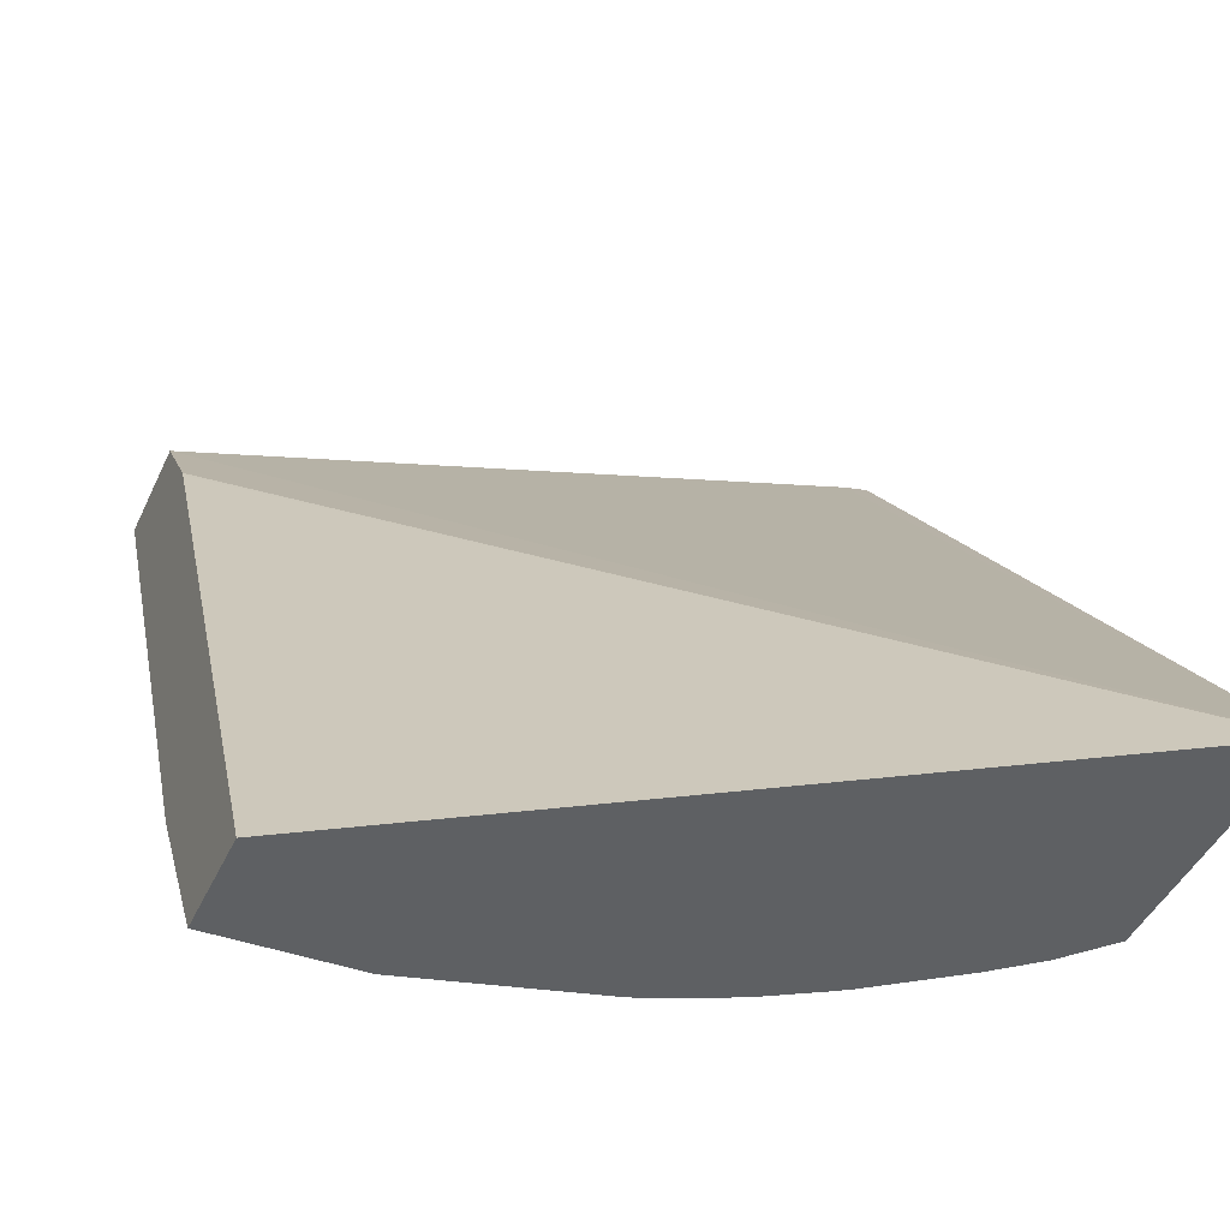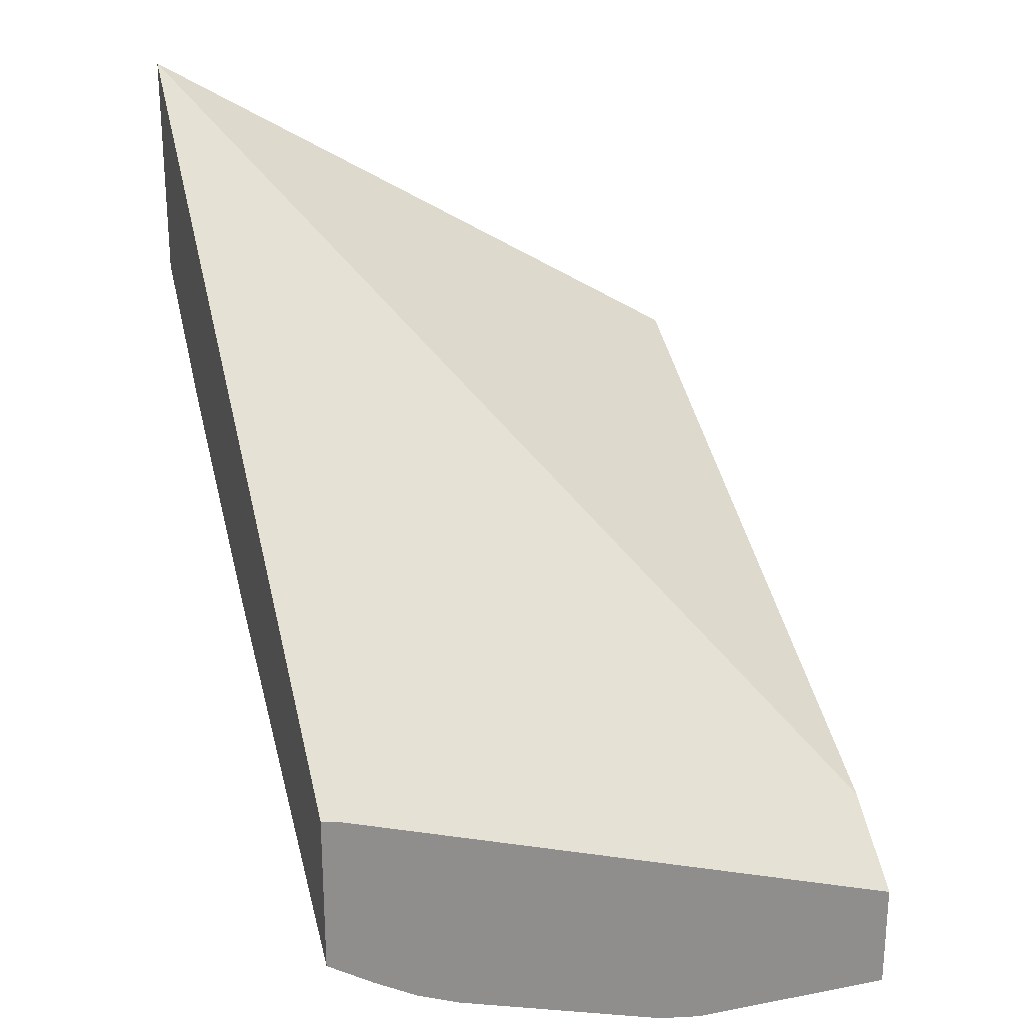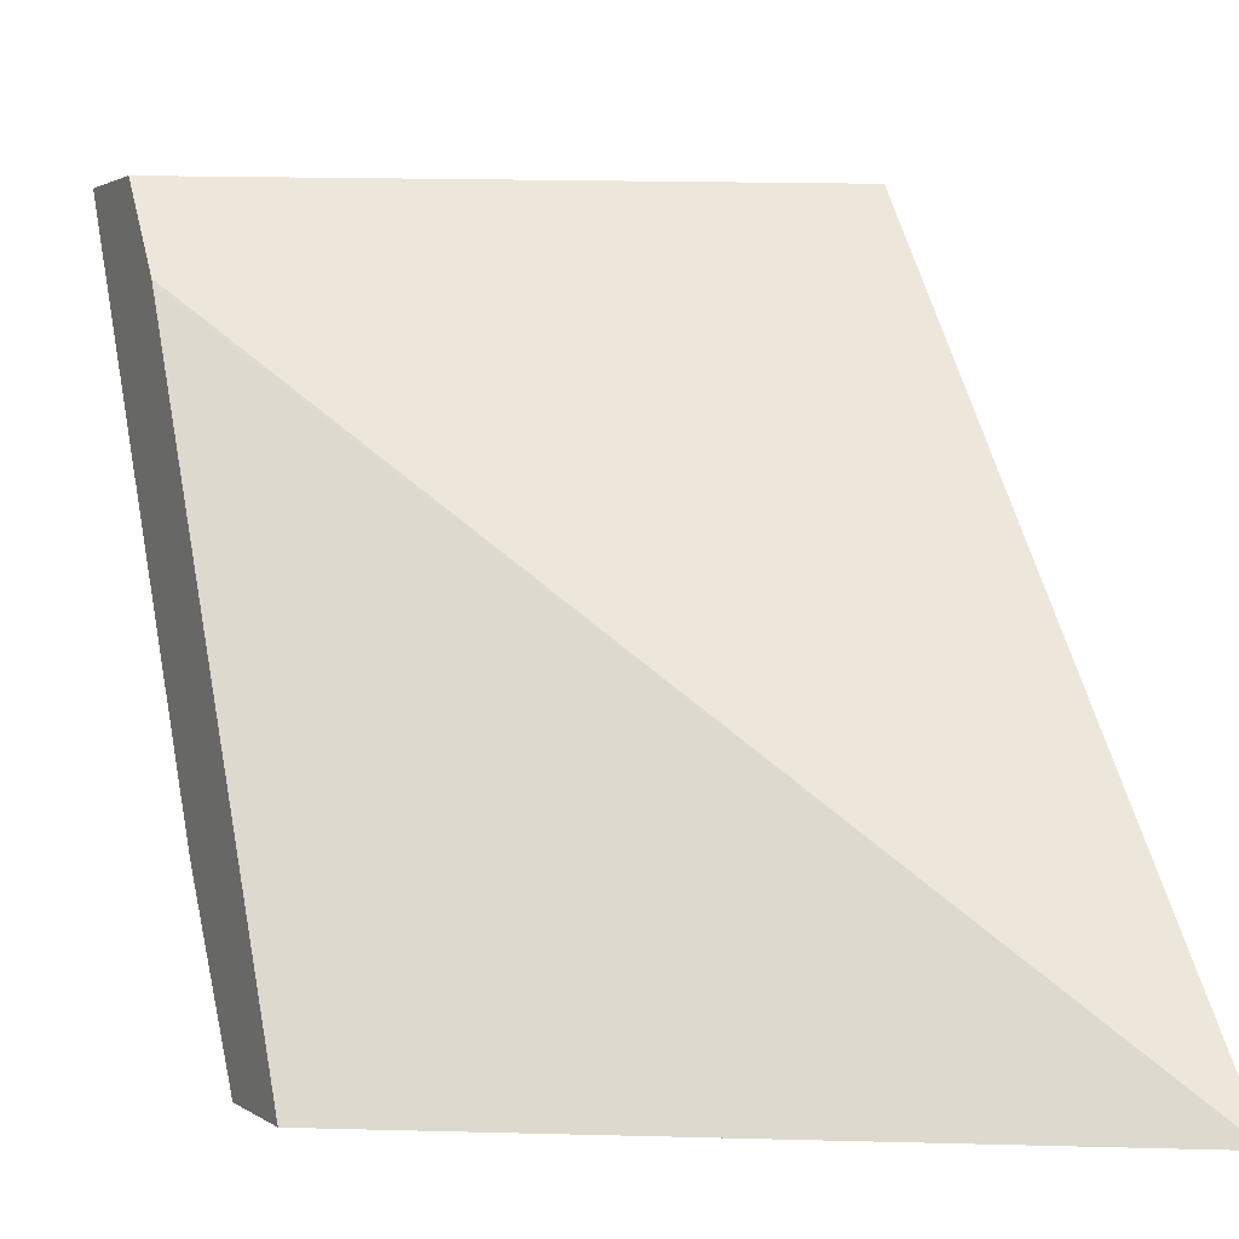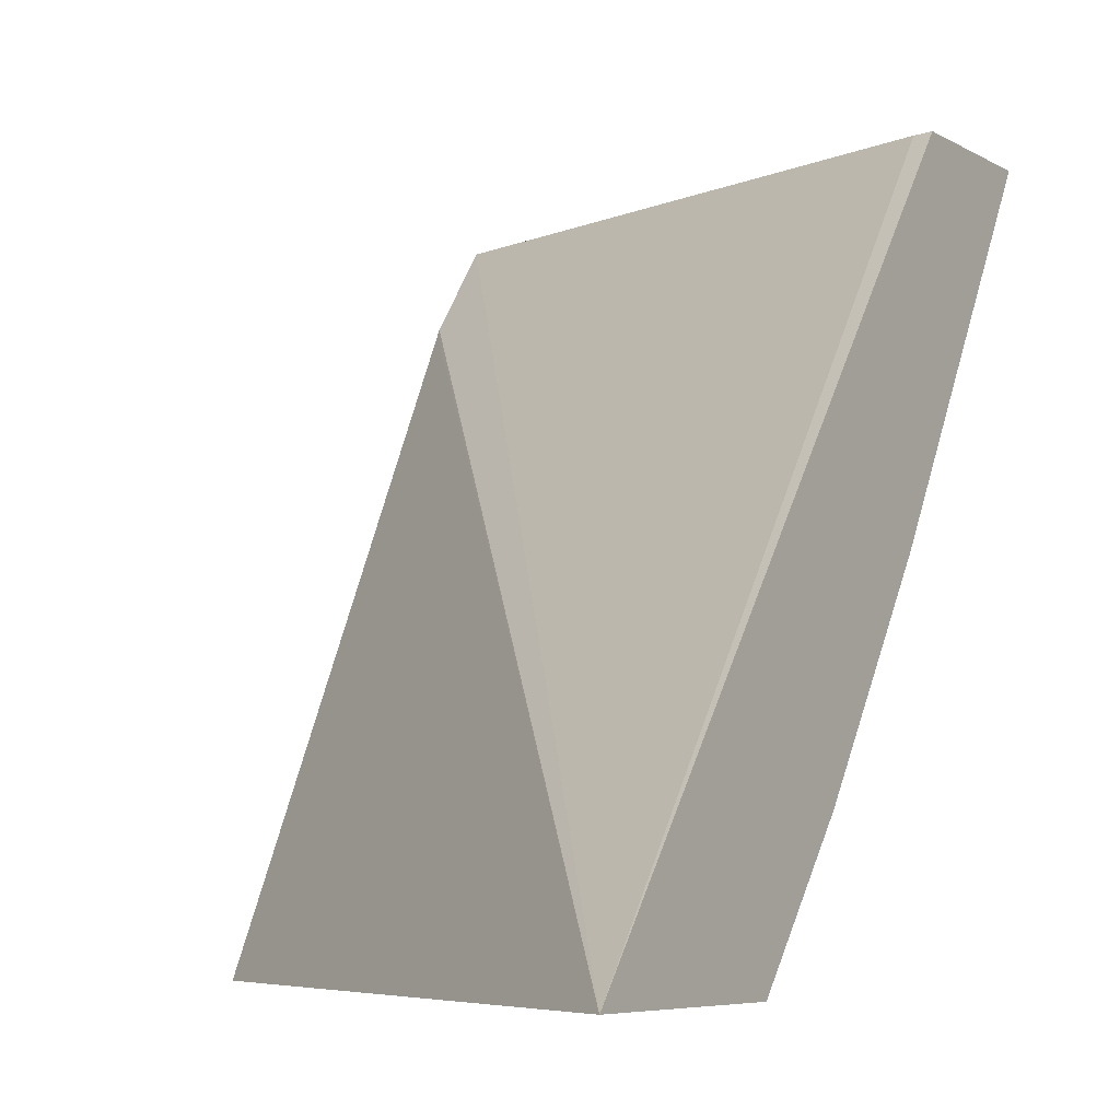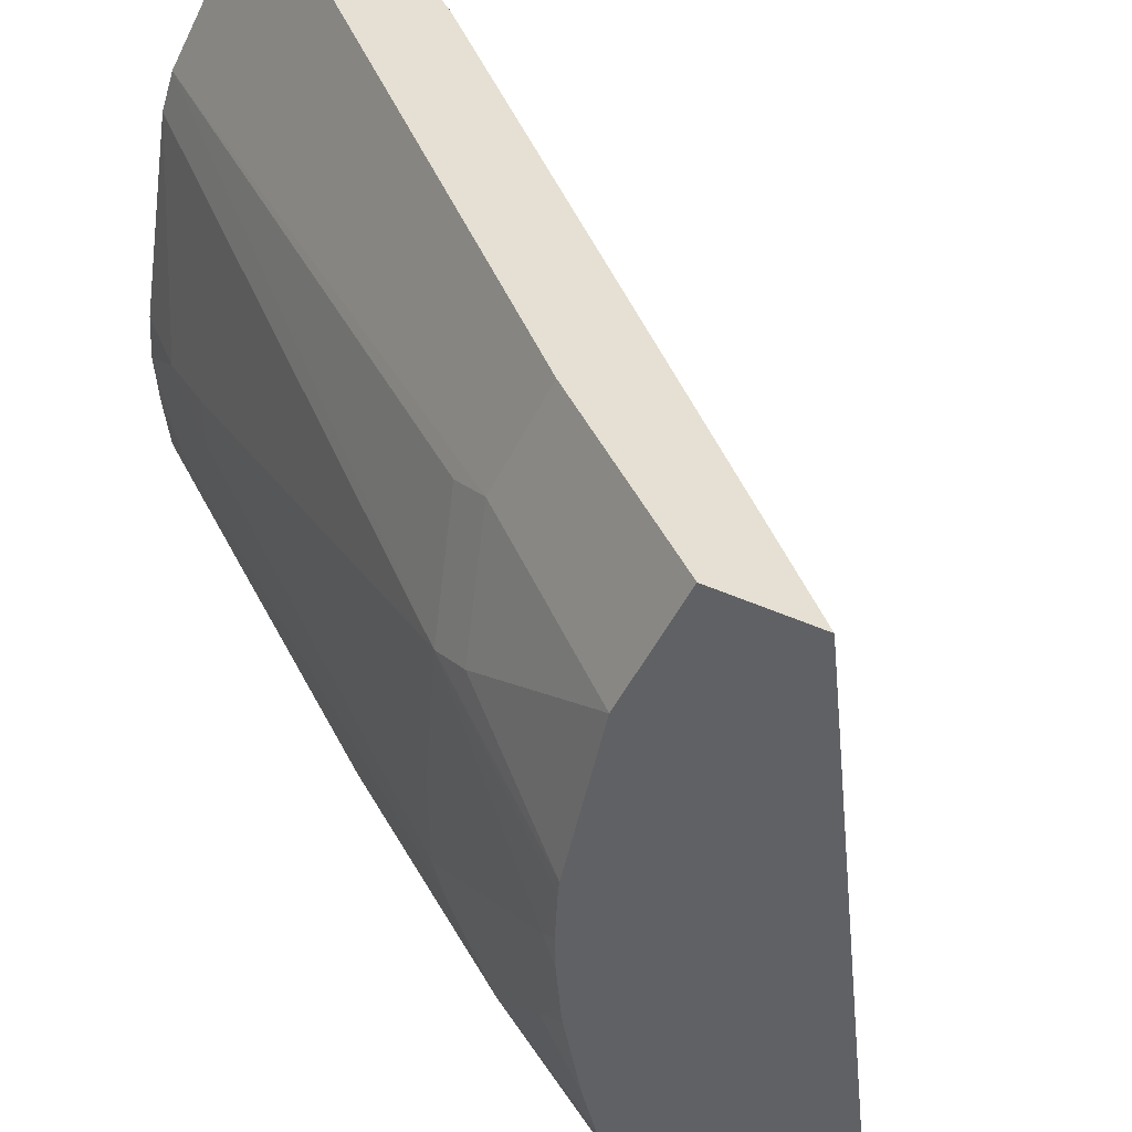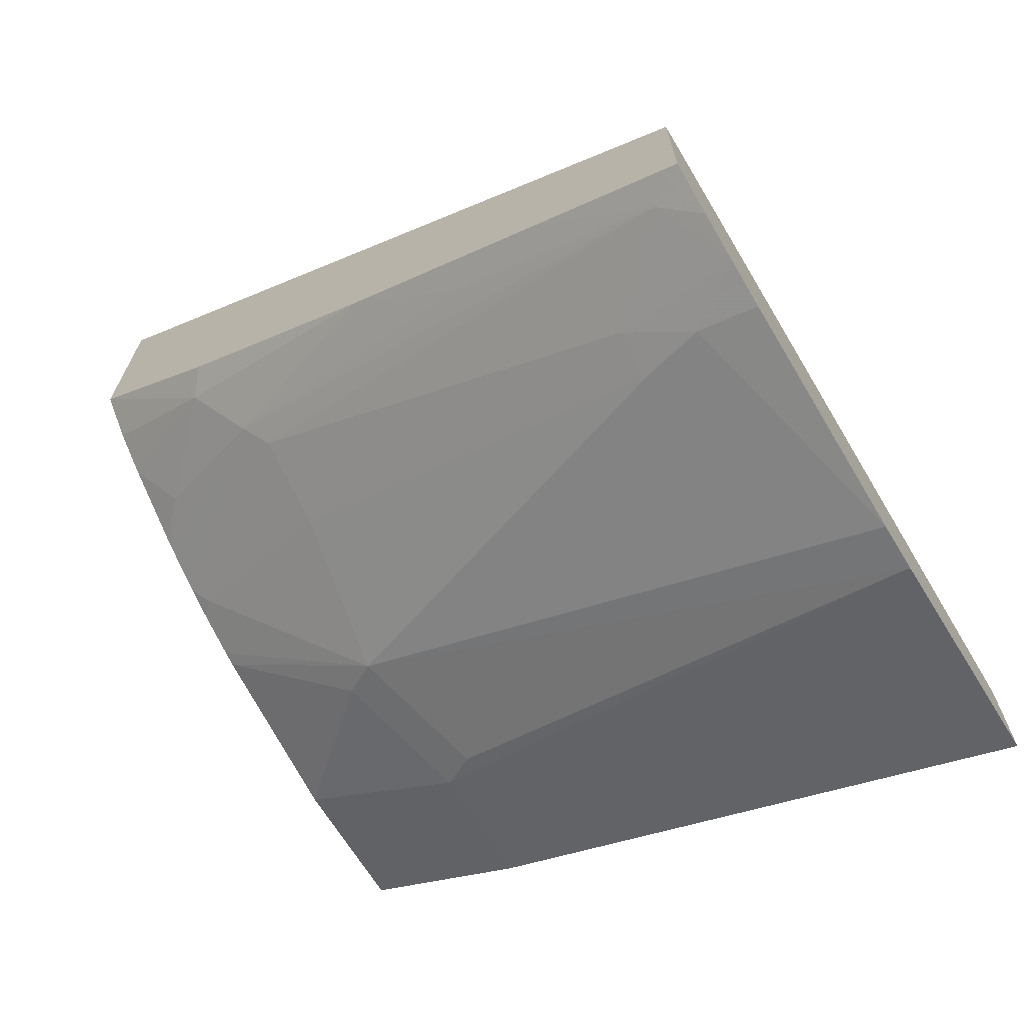
<metadata>
{"format":"obj","ext":"obj","renderer":"f3d","projection":"perspective","resolution":1024,"background":"white","views":[{"elev":-42.4,"azim":157.0,"up":"+Z"},{"elev":24.7,"azim":-17.3,"up":"+Y"},{"elev":1.8,"azim":155.6,"up":"+Z"},{"elev":-6.3,"azim":-148.0,"up":"+Z"},{"elev":-49.9,"azim":64.3,"up":"+Z"},{"elev":-68.9,"azim":-58.2,"up":"+Y"}]}
</metadata>
<code>
v -0.3081 -0.1504 -0.7547
v -0.04158 -0.3131 -0.7547
v -0.3081 -0.2551 -0.7547
v -0.3081 -0.3945 -0.4337
v -0.2994 -0.3965 -0.4337
v -0.04158 -0.4834 -0.4337
v -0.04158 -0.454 -0.4732
v -0.04158 -0.4529 -0.4753
v -0.04158 -0.3612 -0.7547
v -0.292 -0.2728 -0.7547
v -0.2973 -0.3117 -0.7002
v -0.3081 -0.3052 -0.6918
v -0.3081 -0.4673 -0.4337
v -0.04158 -0.533 -0.4337
v -0.1024 -0.3612 -0.7547
v -0.04158 -0.4093 -0.6778
v -0.2751 -0.2868 -0.7547
v -0.259 -0.3117 -0.7386
v -0.2878 -0.3261 -0.6906
v -0.3081 -0.3702 -0.5959
v -0.3081 -0.3459 -0.6319
v -0.3081 -0.4278 -0.5
v -0.2973 -0.4652 -0.4508
v -0.2878 -0.4804 -0.4337
v -0.1343 -0.533 -0.4337
v -0.1792 -0.3421 -0.7547
v -0.09594 -0.4093 -0.6778
v -0.1535 -0.3901 -0.697
v -0.2429 -0.3102 -0.7547
v -0.2367 -0.3141 -0.7547
v -0.2781 -0.3406 -0.681
v -0.2973 -0.4076 -0.5468
v -0.2781 -0.4652 -0.47
v -0.2686 -0.4915 -0.4337
v -0.2686 -0.3525 -0.6714
v -0.1535 -0.5298 -0.4337
v -0.1631 -0.3981 -0.681
v -0.1055 -0.4172 -0.6618
v -0.1853 -0.3398 -0.7547
v -0.2175 -0.3252 -0.7547
v -0.259 -0.4652 -0.4892
v -0.2494 -0.4868 -0.4604
v -0.2494 -0.4996 -0.4337
v -0.211 -0.3333 -0.7482
v -0.2302 -0.3717 -0.6714
v -0.2398 -0.4748 -0.4892
v -0.2045 -0.3317 -0.7547
f 25 38 27
f 25 37 38
f 22 32 23
f 25 36 37
f 23 35 33
f 23 31 35
f 23 32 31
f 23 34 24
f 23 33 34
f 18 30 31
f 20 31 32
f 19 31 20
f 18 31 19
f 17 29 18
f 15 28 26
f 15 27 28
f 14 27 16
f 26 28 37
f 14 25 27
f 20 32 22
f 26 37 39
f 35 46 41
f 28 38 37
f 13 23 24
f 41 46 42
f 40 47 44
f 39 44 47
f 37 44 39
f 37 45 44
f 37 46 45
f 36 46 37
f 36 42 46
f 36 43 42
f 35 45 46
f 35 44 45
f 35 40 44
f 34 42 43
f 34 41 42
f 33 35 41
f 33 41 34
f 31 40 35
f 30 40 31
f 27 38 28
f 13 22 23
f 18 29 30
f 11 20 21
f 1 6 7
f 1 5 6
f 1 4 5
f 1 13 4
f 1 22 13
f 1 20 22
f 1 21 20
f 1 12 21
f 1 3 12
f 1 7 8
f 1 10 3
f 1 29 17
f 1 30 29
f 1 47 40
f 1 39 47
f 1 26 39
f 1 15 26
f 1 9 15
f 1 2 9
f 11 21 12
f 1 17 10
f 1 8 2
f 1 40 30
f 2 7 6
f 11 19 20
f 2 8 7
f 11 18 19
f 11 17 18
f 10 17 11
f 9 16 27
f 4 6 5
f 4 14 6
f 4 25 14
f 9 27 15
f 4 43 36
f 4 34 43
f 4 24 34
f 4 13 24
f 2 6 14
f 3 11 12
f 3 10 11
f 2 16 9
f 4 36 25
f 2 14 16

</code>
